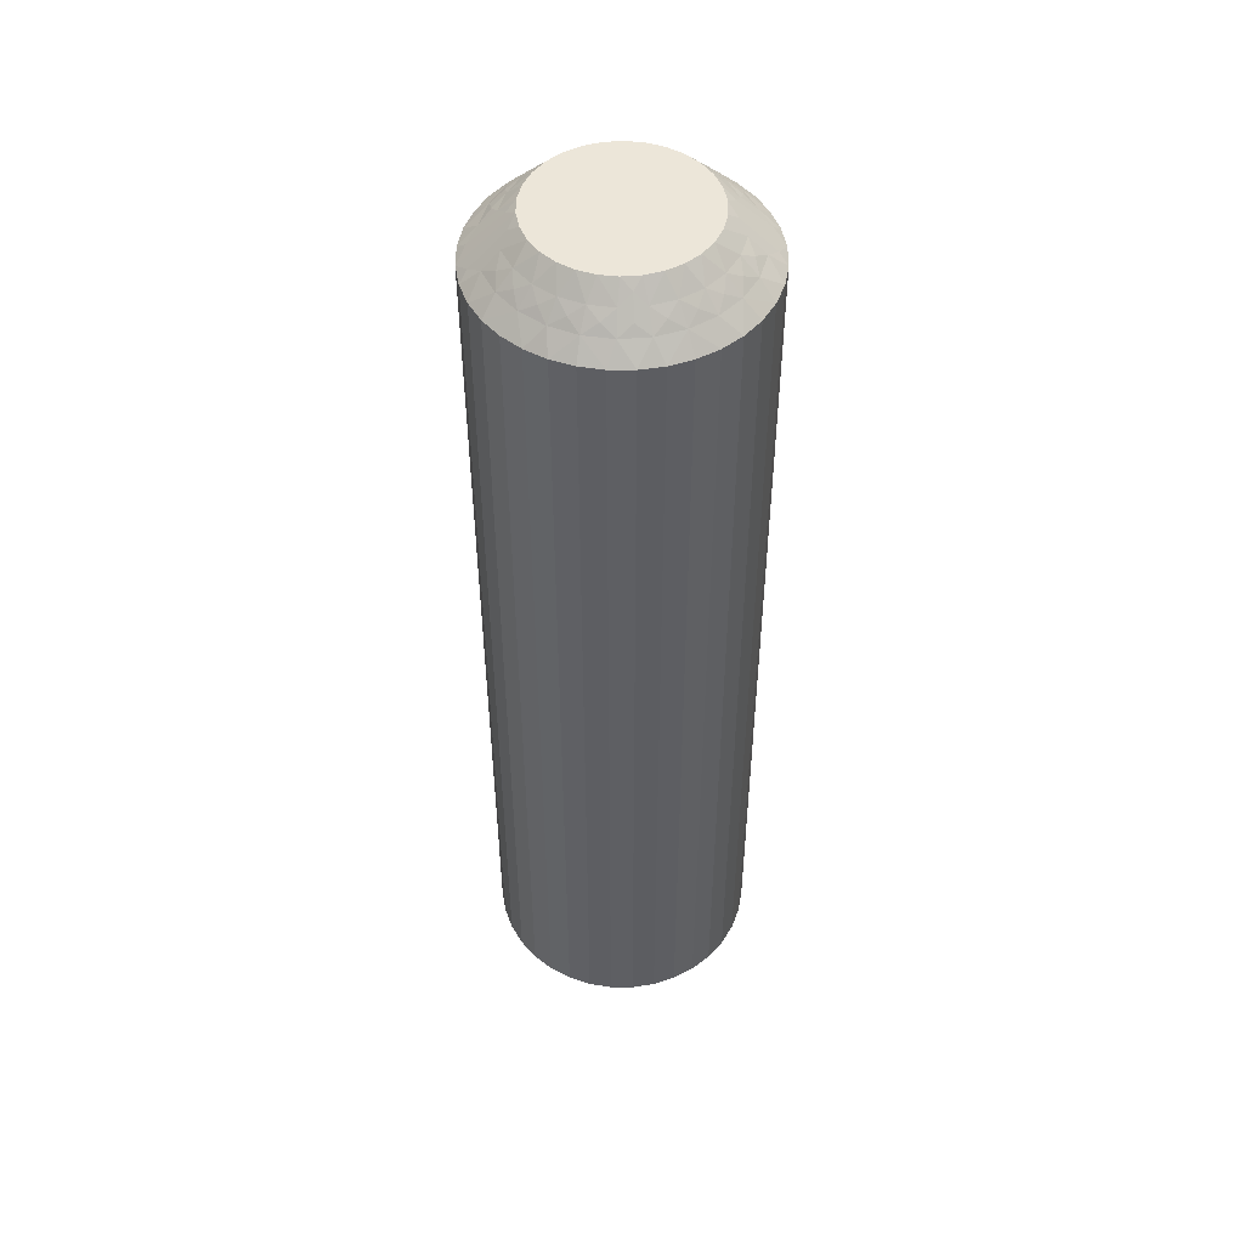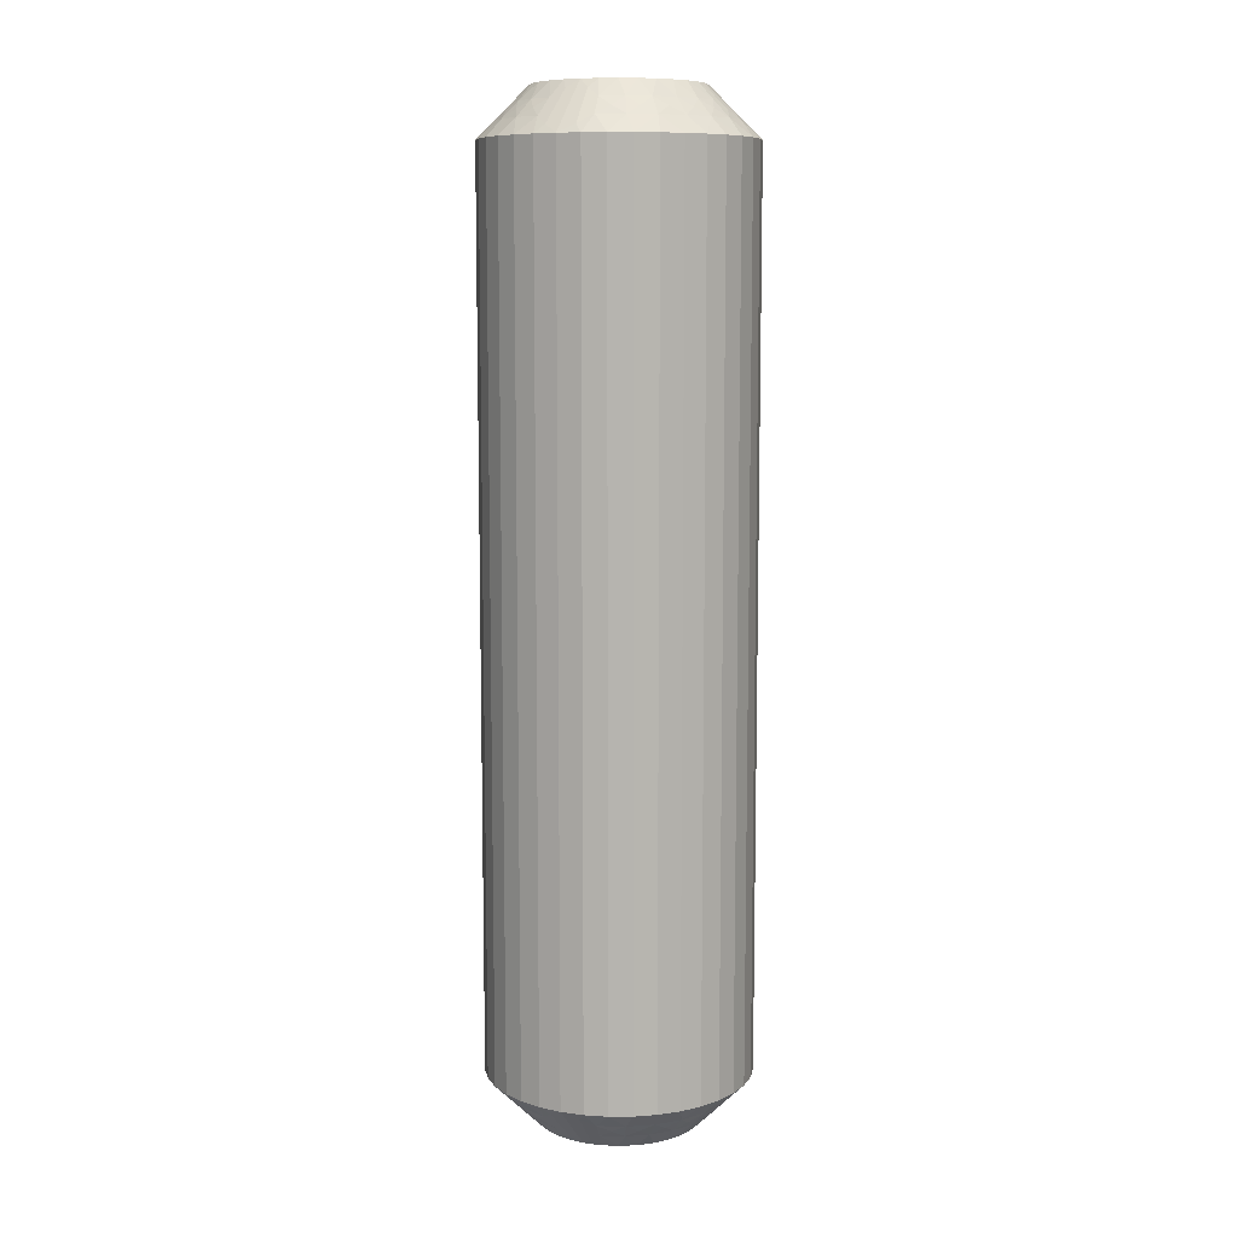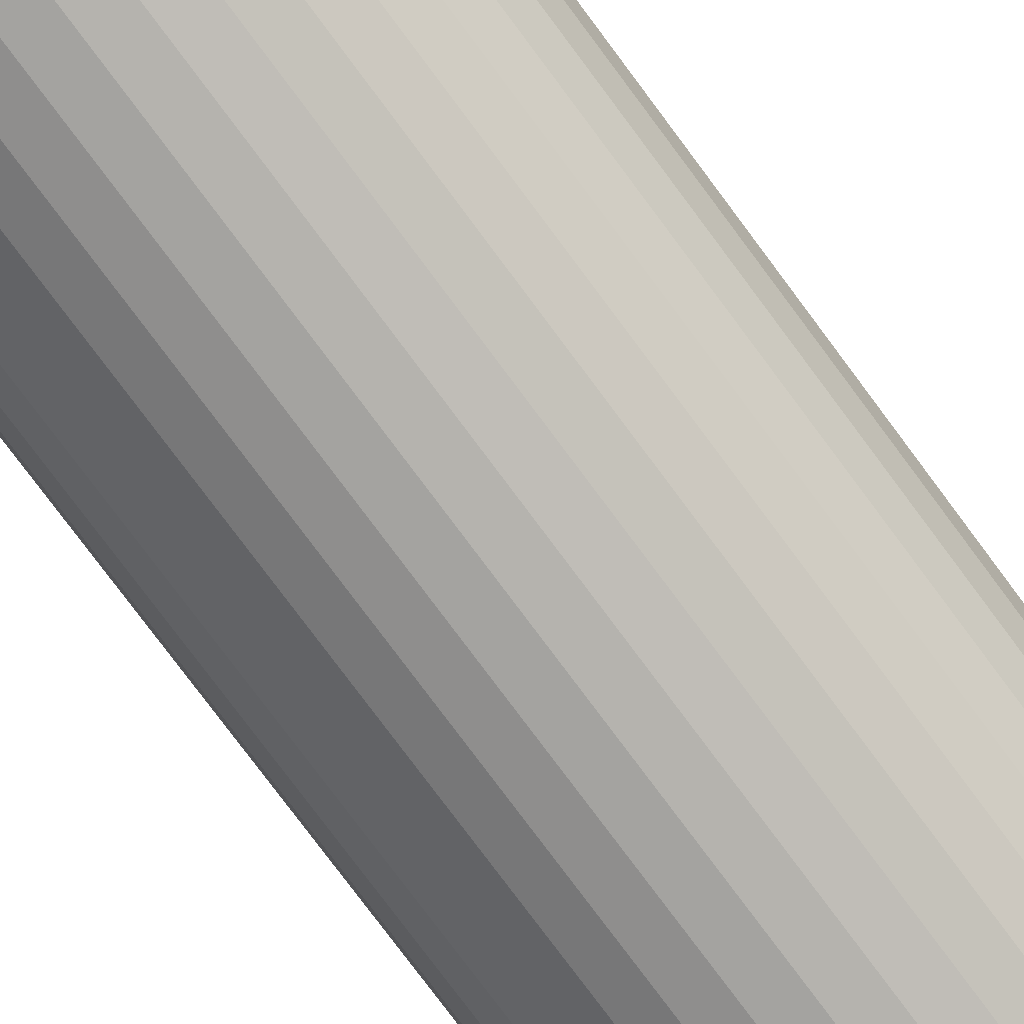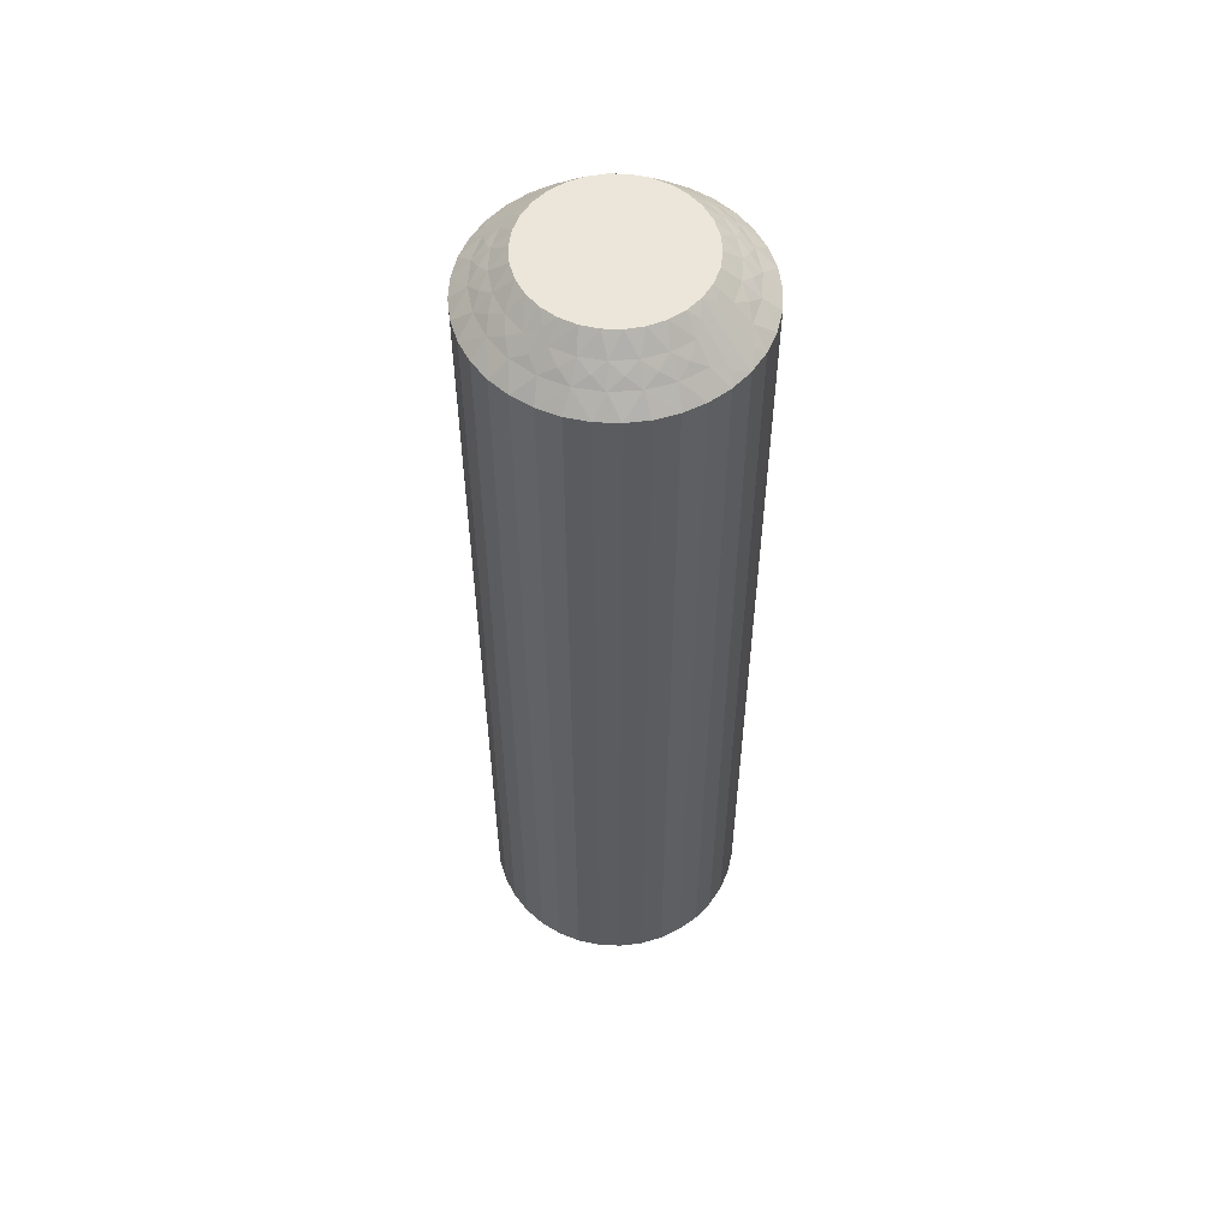
<metadata>
{"format":"obj","ext":"obj","renderer":"f3d","projection":"perspective","resolution":1024,"background":"white","views":[{"elev":49.5,"azim":175.1,"up":"+Z"},{"elev":9.3,"azim":-65.6,"up":"+Z"},{"elev":-76.7,"azim":36.5,"up":"+Y"},{"elev":55.4,"azim":-142.2,"up":"+Z"}]}
</metadata>
<code>
v 5.022 -292.3 -149.8
v 5.362 -292 -149.5
v 5.261 -292.5 -150
v 5 -291.8 -149.2
v 4.578 -291.5 -149
v 5.422 -291.5 -149
v 4.638 -292 -149.5
v 7.656 -293.6 -149.5
v 7.913 -294.3 -149.5
v 7.284 -294 -150
v 8.099 -293.4 -149
v 8.464 -293 -148.5
v 8.759 -293.6 -148.5
v 4.222 -291.8 -149.2
v 3.936 -292.2 -149.5
v 3.759 -291.7 -149
v 8.398 -294.2 -149
v 3.49 -292.1 -149.2
v 3.012 -292.1 -149
v 3.296 -292.5 -149.5
v 2.845 -292.6 -149.2
v 7.246 -293 -149.5
v 7.023 -293.5 -150
v 6.673 -293.1 -150
v 2.754 -293 -149.5
v 2.38 -292.7 -149
v 2.325 -293.2 -149.2
v 1.901 -293.4 -149
v 2.344 -293.6 -149.5
v 7.62 -292.7 -149
v 8.064 -292.4 -148.5
v 1.961 -293.8 -149.2
v 1.602 -294.2 -149
v 7.571 -291.9 -148.5
v 2.087 -294.3 -149.5
v 2.27 -294.7 -149.8
v 2.555 -294.5 -150
v 2.5 -295 -150
v 6.704 -292.5 -149.5
v 2.022 -294.6 -149.5
v 1 -295 -148.5
v 6.25 -292.8 -150
v 1.277 -294.5 -148.8
v 1.061 -294.3 -148.5
v 6.988 -292.1 -149
v 7 -291.5 -148.5
v 6.064 -292.2 -149.5
v 5.773 -292.6 -150
v 6.241 -291.7 -149
v 6.368 -291.2 -148.5
v 5.695 -291.1 -148.5
v 5 -291 -148.5
v 4.739 -292.5 -150
v 4.227 -292.6 -150
v 4.305 -291.1 -148.5
v 3.75 -292.8 -150
v 3.632 -291.2 -148.5
v 3 -291.5 -148.5
v 3.327 -293.1 -150
v 2.429 -291.9 -148.5
v 2.977 -293.5 -150
v 1.936 -292.4 -148.5
v 1.536 -293 -148.5
v 2.716 -294 -150
v 1.241 -293.6 -148.5
v 7.73 -294.7 -149.8
v 7.5 -295 -150
v 7.445 -294.5 -150
v 7.978 -294.6 -149.5
v 9 -295 -148.5
v 8.723 -294.5 -148.8
v 8.939 -294.3 -148.5
v 8.039 -293.8 -149.2
v 7.675 -293.2 -149.2
v 7.155 -292.6 -149.2
v 6.51 -292.1 -149.2
v 5.778 -291.8 -149.2
v 4.978 -292.3 -120.2
v 5.261 -292.5 -120
v 5.362 -292 -120.5
v 2.344 -293.6 -120.5
v 2.716 -294 -120
v 2.977 -293.5 -120
v 4.638 -292 -120.5
v 4.739 -292.5 -120
v 5 -291.8 -120.8
v 5.422 -291.5 -121
v 4.578 -291.5 -121
v 2.087 -294.3 -120.5
v 1.901 -293.4 -121
v 1.536 -293 -121.5
v 1.241 -293.6 -121.5
v 5.778 -291.8 -120.8
v 6.064 -292.2 -120.5
v 6.241 -291.7 -121
v 1.602 -294.2 -121
v 6.51 -292.1 -120.8
v 6.988 -292.1 -121
v 6.704 -292.5 -120.5
v 7.155 -292.6 -120.8
v 2.754 -293 -120.5
v 3.327 -293.1 -120
v 7.246 -293 -120.5
v 7.62 -292.7 -121
v 7.675 -293.2 -120.8
v 8.099 -293.4 -121
v 7.656 -293.6 -120.5
v 2.38 -292.7 -121
v 1.936 -292.4 -121.5
v 8.039 -293.8 -120.8
v 8.398 -294.2 -121
v 2.429 -291.9 -121.5
v 7.913 -294.3 -120.5
v 7.73 -294.7 -120.2
v 7.445 -294.5 -120
v 7.5 -295 -120
v 3.296 -292.5 -120.5
v 7.978 -294.6 -120.5
v 9 -295 -121.5
v 3.75 -292.8 -120
v 8.723 -294.5 -121.2
v 8.939 -294.3 -121.5
v 3.012 -292.1 -121
v 3 -291.5 -121.5
v 3.936 -292.2 -120.5
v 4.227 -292.6 -120
v 3.759 -291.7 -121
v 3.632 -291.2 -121.5
v 4.305 -291.1 -121.5
v 5 -291 -121.5
v 5.773 -292.6 -120
v 5.695 -291.1 -121.5
v 6.25 -292.8 -120
v 6.368 -291.2 -121.5
v 7 -291.5 -121.5
v 6.673 -293.1 -120
v 7.571 -291.9 -121.5
v 7.023 -293.5 -120
v 8.064 -292.4 -121.5
v 8.464 -293 -121.5
v 7.284 -294 -120
v 8.759 -293.6 -121.5
v 2.27 -294.7 -120.2
v 2.5 -295 -120
v 2.555 -294.5 -120
v 2.022 -294.6 -120.5
v 1 -295 -121.5
v 1.277 -294.5 -121.2
v 1.061 -294.3 -121.5
v 1.961 -293.8 -120.8
v 2.325 -293.2 -120.8
v 2.845 -292.6 -120.8
v 3.49 -292.1 -120.8
v 4.222 -291.8 -120.8
v 8.939 -295.7 -121.5
v 8.939 -295.7 -148.5
v 8.759 -296.4 -121.5
v 8.759 -296.4 -148.5
v 8.464 -297 -121.5
v 8.464 -297 -148.5
v 8.064 -297.6 -121.5
v 8.064 -297.6 -148.5
v 7.571 -298.1 -121.5
v 7.571 -298.1 -148.5
v 7 -298.5 -121.5
v 7 -298.5 -148.5
v 6.368 -298.8 -121.5
v 6.368 -298.8 -148.5
v 5.695 -298.9 -121.5
v 5.695 -298.9 -148.5
v 5 -299 -121.5
v 5 -299 -148.5
v 4.305 -298.9 -121.5
v 4.305 -298.9 -148.5
v 3.632 -298.8 -121.5
v 3.632 -298.8 -148.5
v 3 -298.5 -121.5
v 3 -298.5 -148.5
v 2.429 -298.1 -121.5
v 2.429 -298.1 -148.5
v 1.936 -297.6 -121.5
v 1.936 -297.6 -148.5
v 1.536 -297 -121.5
v 1.536 -297 -148.5
v 1.241 -296.4 -121.5
v 1.241 -296.4 -148.5
v 1.061 -295.7 -121.5
v 1.061 -295.7 -148.5
v 7.284 -296 -120
v 7.445 -295.5 -120
v 3.75 -297.2 -120
v 2.555 -295.5 -120
v 2.716 -296 -120
v 2.977 -296.5 -120
v 3.327 -296.9 -120
v 4.227 -297.4 -120
v 4.739 -297.5 -120
v 5.261 -297.5 -120
v 5.773 -297.4 -120
v 6.25 -297.2 -120
v 6.673 -296.9 -120
v 7.023 -296.5 -120
v 7.284 -296 -150
v 3.75 -297.2 -150
v 4.739 -297.5 -150
v 4.227 -297.4 -150
v 6.673 -296.9 -150
v 7.023 -296.5 -150
v 6.25 -297.2 -150
v 5.773 -297.4 -150
v 5.261 -297.5 -150
v 3.327 -296.9 -150
v 2.977 -296.5 -150
v 2.716 -296 -150
v 2.555 -295.5 -150
v 7.445 -295.5 -150
v 4.978 -297.7 -120.2
v 7.656 -296.4 -120.5
v 4.638 -298 -120.5
v 5.362 -298 -120.5
v 5 -298.2 -120.8
v 5.422 -298.5 -121
v 4.578 -298.5 -121
v 7.913 -295.7 -120.5
v 8.099 -296.6 -121
v 4.222 -298.2 -120.8
v 3.936 -297.8 -120.5
v 3.759 -298.3 -121
v 8.398 -295.8 -121
v 3.49 -297.9 -120.8
v 3.012 -297.9 -121
v 3.296 -297.5 -120.5
v 7.246 -297 -120.5
v 2.845 -297.4 -120.8
v 2.754 -297 -120.5
v 2.38 -297.3 -121
v 2.325 -296.8 -120.8
v 2.344 -296.4 -120.5
v 1.901 -296.6 -121
v 7.62 -297.3 -121
v 1.961 -296.2 -120.8
v 2.087 -295.7 -120.5
v 1.602 -295.8 -121
v 2.27 -295.3 -120.2
v 6.704 -297.5 -120.5
v 2.022 -295.4 -120.5
v 1.277 -295.5 -121.2
v 6.988 -297.9 -121
v 6.064 -297.8 -120.5
v 6.241 -298.3 -121
v 7.73 -295.3 -120.2
v 7.978 -295.4 -120.5
v 8.723 -295.5 -121.2
v 8.039 -296.2 -120.8
v 7.675 -296.8 -120.8
v 7.155 -297.4 -120.8
v 6.51 -297.9 -120.8
v 5.778 -298.2 -120.8
v 5.022 -297.7 -149.8
v 5.362 -298 -149.5
v 4.638 -298 -149.5
v 5 -298.2 -149.2
v 4.578 -298.5 -149
v 5.422 -298.5 -149
v 2.344 -296.4 -149.5
v 2.087 -295.7 -149.5
v 1.901 -296.6 -149
v 5.778 -298.2 -149.2
v 6.064 -297.8 -149.5
v 6.241 -298.3 -149
v 1.602 -295.8 -149
v 6.51 -297.9 -149.2
v 6.988 -297.9 -149
v 6.704 -297.5 -149.5
v 2.754 -297 -149.5
v 7.155 -297.4 -149.2
v 7.246 -297 -149.5
v 7.62 -297.3 -149
v 7.675 -296.8 -149.2
v 7.656 -296.4 -149.5
v 8.099 -296.6 -149
v 2.38 -297.3 -149
v 8.039 -296.2 -149.2
v 7.913 -295.7 -149.5
v 8.398 -295.8 -149
v 7.73 -295.3 -149.8
v 3.296 -297.5 -149.5
v 7.978 -295.4 -149.5
v 8.723 -295.5 -148.8
v 3.012 -297.9 -149
v 3.936 -297.8 -149.5
v 3.759 -298.3 -149
v 2.27 -295.3 -149.8
v 2.022 -295.4 -149.5
v 1.277 -295.5 -148.8
v 1.961 -296.2 -149.2
v 2.325 -296.8 -149.2
v 2.845 -297.4 -149.2
v 3.49 -297.9 -149.2
v 4.222 -298.2 -149.2
f 1 2 3
f 4 5 6
f 4 6 2
f 4 7 5
f 8 9 10
f 4 1 7
f 4 2 1
f 11 12 13
f 14 7 15
f 14 16 5
f 14 5 7
f 11 13 17
f 14 15 16
f 18 19 16
f 18 20 19
f 18 15 20
f 18 16 15
f 21 19 20
f 22 23 24
f 21 25 26
f 21 26 19
f 21 20 25
f 22 8 23
f 27 28 26
f 27 26 25
f 27 25 29
f 27 29 28
f 30 31 12
f 32 33 28
f 30 34 31
f 32 28 29
f 32 29 35
f 32 35 33
f 36 35 37
f 36 37 38
f 30 12 11
f 39 22 24
f 40 38 41
f 39 24 42
f 40 35 36
f 40 36 38
f 40 33 35
f 43 41 44
f 43 44 33
f 45 46 34
f 43 40 41
f 43 33 40
f 45 34 30
f 47 42 48
f 47 39 42
f 49 50 46
f 49 51 50
f 49 46 45
f 2 48 3
f 2 47 48
f 6 52 51
f 6 51 49
f 7 53 54
f 5 55 52
f 5 52 6
f 15 54 56
f 15 7 54
f 16 57 55
f 16 58 57
f 16 55 5
f 20 56 59
f 20 15 56
f 19 58 16
f 19 60 58
f 25 59 61
f 25 20 59
f 26 60 19
f 26 62 60
f 26 63 62
f 29 61 64
f 29 25 61
f 28 63 26
f 28 65 63
f 35 64 37
f 35 29 64
f 33 65 28
f 33 44 65
f 66 67 68
f 66 68 9
f 69 70 67
f 69 67 66
f 69 66 9
f 69 9 17
f 71 72 70
f 71 70 69
f 71 69 17
f 71 17 72
f 73 9 8
f 73 11 17
f 73 17 9
f 73 8 11
f 74 8 22
f 74 30 11
f 74 22 30
f 74 11 8
f 9 68 10
f 75 45 30
f 75 30 22
f 75 22 39
f 75 39 45
f 76 47 49
f 76 49 45
f 76 45 39
f 76 39 47
f 17 13 72
f 77 47 2
f 77 49 47
f 77 2 6
f 77 6 49
f 1 3 53
f 1 53 7
f 8 10 23
f 78 79 80
f 81 82 83
f 78 84 85
f 86 87 88
f 86 88 84
f 86 80 87
f 81 89 82
f 86 78 80
f 86 84 78
f 90 91 92
f 93 80 94
f 93 95 87
f 93 87 80
f 90 92 96
f 93 94 95
f 97 98 95
f 97 99 98
f 97 94 99
f 97 95 94
f 100 98 99
f 101 83 102
f 100 103 104
f 100 104 98
f 100 99 103
f 101 81 83
f 105 106 104
f 105 104 103
f 105 103 107
f 105 107 106
f 108 109 91
f 110 111 106
f 108 112 109
f 110 106 107
f 110 107 113
f 110 113 111
f 114 113 115
f 114 115 116
f 108 91 90
f 117 101 102
f 118 116 119
f 117 102 120
f 118 113 114
f 118 114 116
f 118 111 113
f 121 119 122
f 121 122 111
f 123 124 112
f 121 118 119
f 121 111 118
f 123 112 108
f 125 120 126
f 125 117 120
f 127 128 124
f 127 129 128
f 127 124 123
f 84 126 85
f 84 125 126
f 88 130 129
f 88 129 127
f 80 79 131
f 87 132 130
f 87 130 88
f 94 131 133
f 94 80 131
f 95 134 132
f 95 135 134
f 95 132 87
f 99 133 136
f 99 94 133
f 98 135 95
f 98 137 135
f 103 136 138
f 103 99 136
f 104 137 98
f 104 139 137
f 104 140 139
f 107 138 141
f 107 103 138
f 106 140 104
f 106 142 140
f 113 141 115
f 113 107 141
f 111 142 106
f 111 122 142
f 143 144 145
f 143 145 89
f 146 147 144
f 146 144 143
f 146 143 89
f 146 89 96
f 148 149 147
f 148 147 146
f 148 146 96
f 148 96 149
f 150 89 81
f 150 90 96
f 150 96 89
f 150 81 90
f 151 81 101
f 151 108 90
f 151 101 108
f 151 90 81
f 89 145 82
f 152 123 108
f 152 108 101
f 152 101 117
f 152 117 123
f 153 125 127
f 153 127 123
f 153 123 117
f 153 117 125
f 96 92 149
f 154 125 84
f 154 127 125
f 154 84 88
f 154 88 127
f 78 85 79
f 41 147 149
f 44 149 92
f 44 41 149
f 65 92 91
f 65 44 92
f 63 91 109
f 63 65 91
f 62 109 112
f 62 63 109
f 60 112 124
f 60 62 112
f 58 124 128
f 58 60 124
f 57 128 129
f 57 58 128
f 55 129 130
f 55 57 129
f 52 130 132
f 52 55 130
f 51 132 134
f 51 52 132
f 50 134 135
f 50 51 134
f 46 135 137
f 46 50 135
f 34 137 139
f 34 46 137
f 31 139 140
f 31 34 139
f 12 31 140
f 12 140 142
f 13 12 142
f 13 142 122
f 72 13 122
f 72 122 119
f 70 72 119
f 70 119 155
f 156 155 157
f 156 70 155
f 158 157 159
f 158 156 157
f 160 159 161
f 160 158 159
f 162 161 163
f 162 160 161
f 164 163 165
f 164 162 163
f 166 165 167
f 166 164 165
f 168 167 169
f 168 166 167
f 170 169 171
f 170 168 169
f 172 171 173
f 172 170 171
f 174 173 175
f 174 172 173
f 176 175 177
f 176 174 175
f 178 177 179
f 178 176 177
f 180 179 181
f 180 178 179
f 182 181 183
f 182 180 181
f 184 182 183
f 184 183 185
f 186 184 185
f 186 185 187
f 188 186 187
f 188 187 147
f 41 188 147
f 136 189 190
f 136 190 116
f 136 116 115
f 136 115 141
f 136 141 138
f 136 133 131
f 136 131 79
f 136 144 191
f 136 82 144
f 136 120 82
f 136 191 189
f 136 79 120
f 192 193 194
f 192 194 195
f 144 195 191
f 144 192 195
f 82 145 144
f 120 102 83
f 120 83 82
f 189 191 196
f 189 196 197
f 189 197 198
f 189 198 199
f 189 199 200
f 189 200 201
f 189 201 202
f 79 85 126
f 79 126 120
f 68 23 10
f 37 24 38
f 42 24 48
f 56 24 61
f 61 24 37
f 38 24 203
f 48 24 56
f 68 24 23
f 203 24 68
f 204 205 206
f 64 61 37
f 59 56 61
f 207 203 208
f 209 203 207
f 210 203 209
f 211 203 210
f 205 203 211
f 212 203 204
f 213 203 212
f 214 203 213
f 215 203 214
f 38 203 215
f 204 203 205
f 203 67 216
f 53 3 54
f 203 68 67
f 54 48 56
f 3 48 54
f 217 198 197
f 218 189 202
f 217 197 219
f 217 220 198
f 221 222 220
f 221 219 223
f 221 217 219
f 218 224 189
f 221 220 217
f 225 159 157
f 221 223 222
f 226 219 227
f 226 228 223
f 226 223 219
f 225 157 229
f 226 227 228
f 230 231 228
f 230 232 231
f 230 227 232
f 230 228 227
f 233 202 201
f 234 231 232
f 234 235 236
f 234 236 231
f 234 232 235
f 237 235 238
f 233 218 202
f 237 239 236
f 237 236 235
f 237 238 239
f 240 161 159
f 241 242 243
f 240 163 161
f 241 239 238
f 241 243 239
f 241 238 242
f 244 192 144
f 240 159 225
f 245 233 201
f 244 242 192
f 245 201 200
f 246 243 242
f 246 144 147
f 246 244 144
f 246 242 244
f 247 147 187
f 248 165 163
f 247 187 243
f 247 243 246
f 248 163 240
f 247 246 147
f 249 200 199
f 249 245 200
f 250 167 165
f 250 169 167
f 250 165 248
f 220 199 198
f 220 249 199
f 222 171 169
f 222 169 250
f 219 197 196
f 223 171 222
f 223 173 171
f 227 196 191
f 227 219 196
f 228 175 173
f 228 177 175
f 228 173 223
f 232 191 195
f 232 227 191
f 231 177 228
f 231 179 177
f 235 195 194
f 235 232 195
f 236 179 231
f 236 181 179
f 236 183 181
f 238 194 193
f 238 235 194
f 239 183 236
f 239 185 183
f 242 193 192
f 242 238 193
f 243 185 239
f 243 187 185
f 251 116 190
f 251 190 224
f 252 119 116
f 252 251 224
f 252 224 229
f 252 116 251
f 253 155 119
f 253 119 252
f 253 229 155
f 253 252 229
f 254 229 224
f 254 224 218
f 254 225 229
f 254 218 225
f 255 240 225
f 255 218 233
f 255 233 240
f 255 225 218
f 224 190 189
f 256 245 248
f 256 240 233
f 256 233 245
f 256 248 240
f 257 248 245
f 257 249 250
f 257 250 248
f 257 245 249
f 229 157 155
f 258 222 250
f 258 249 220
f 258 220 222
f 258 250 249
f 259 211 260
f 259 261 205
f 262 263 261
f 262 260 264
f 262 259 260
f 265 266 214
f 262 261 259
f 267 184 186
f 262 264 263
f 268 260 269
f 268 270 264
f 268 264 260
f 267 186 271
f 268 269 270
f 272 273 270
f 272 274 273
f 272 269 274
f 272 270 269
f 275 213 212
f 276 273 274
f 276 277 278
f 276 278 273
f 276 274 277
f 279 277 280
f 275 265 213
f 279 281 278
f 279 278 277
f 279 280 281
f 282 182 184
f 283 284 285
f 282 180 182
f 283 281 280
f 283 285 281
f 283 280 284
f 286 216 67
f 282 184 267
f 287 275 212
f 286 284 216
f 287 212 204
f 288 285 284
f 288 67 70
f 288 286 67
f 288 284 286
f 289 70 156
f 290 178 180
f 289 156 285
f 289 285 288
f 290 180 282
f 289 288 70
f 291 204 206
f 291 287 204
f 292 176 178
f 292 174 176
f 292 178 290
f 261 206 205
f 261 291 206
f 263 172 174
f 263 174 292
f 260 211 210
f 264 172 263
f 264 170 172
f 269 210 209
f 269 260 210
f 270 168 170
f 270 166 168
f 270 170 264
f 274 209 207
f 274 269 209
f 273 166 270
f 273 164 166
f 277 207 208
f 277 274 207
f 278 164 273
f 278 162 164
f 278 160 162
f 280 208 203
f 280 277 208
f 281 160 278
f 281 158 160
f 284 203 216
f 284 280 203
f 285 158 281
f 285 156 158
f 293 38 215
f 293 215 266
f 294 41 38
f 294 293 266
f 294 266 271
f 294 38 293
f 295 188 41
f 295 41 294
f 295 271 188
f 295 294 271
f 296 271 266
f 296 266 265
f 296 267 271
f 296 265 267
f 297 282 267
f 297 265 275
f 297 275 282
f 297 267 265
f 266 215 214
f 298 287 290
f 298 282 275
f 298 275 287
f 298 290 282
f 299 290 287
f 299 291 292
f 299 292 290
f 299 287 291
f 271 186 188
f 300 263 292
f 300 291 261
f 300 261 263
f 300 292 291
f 259 205 211
f 265 214 213

</code>
